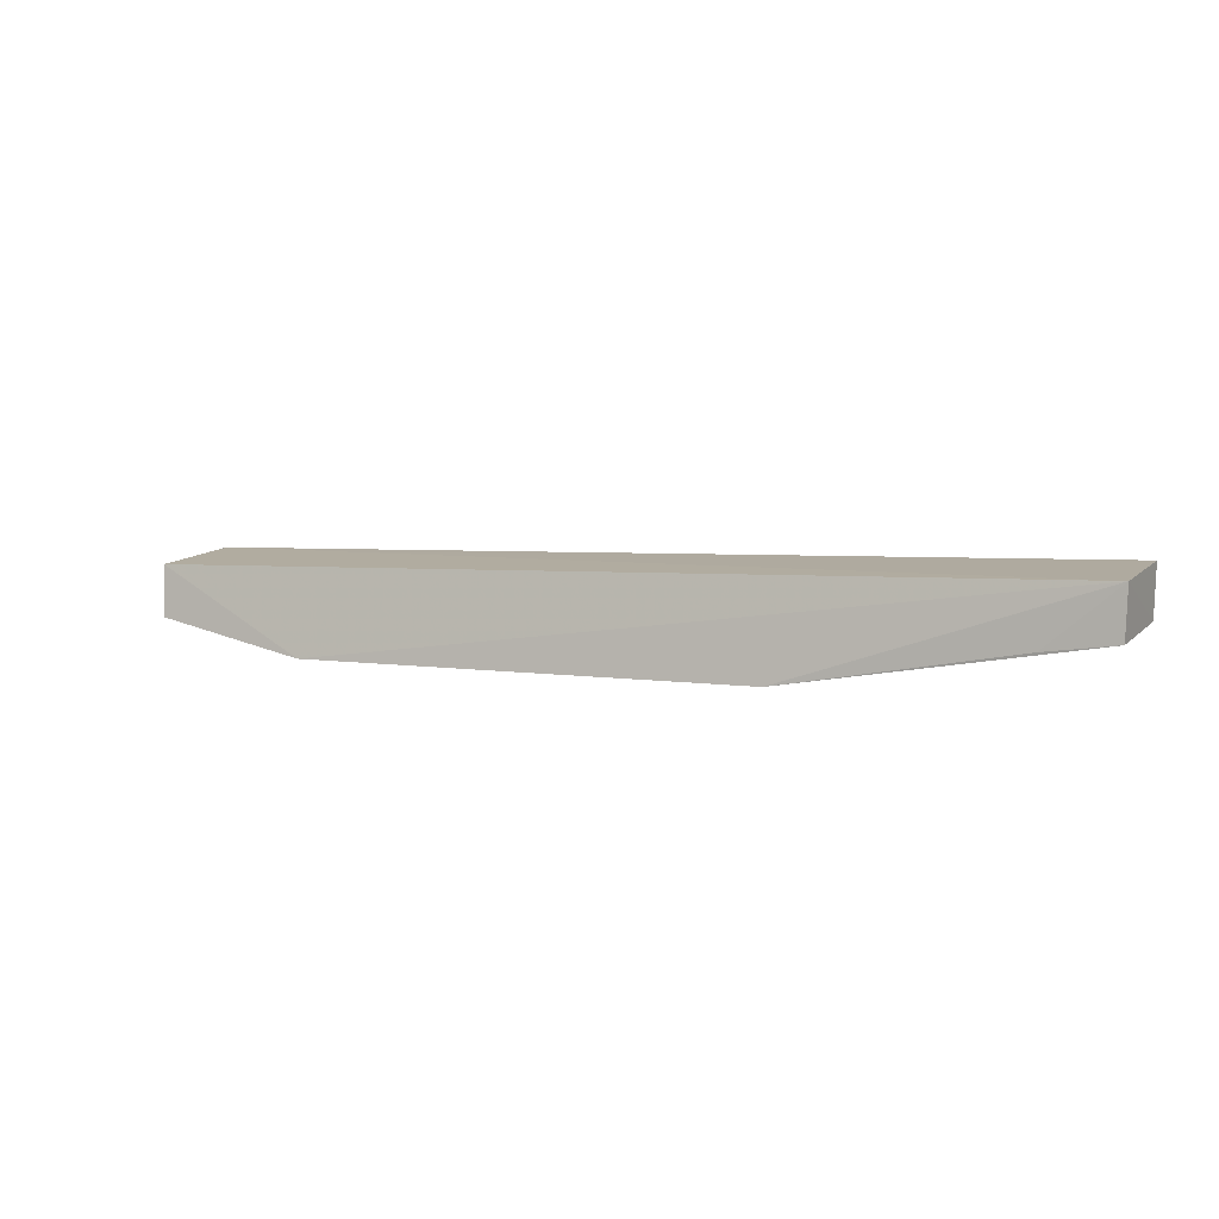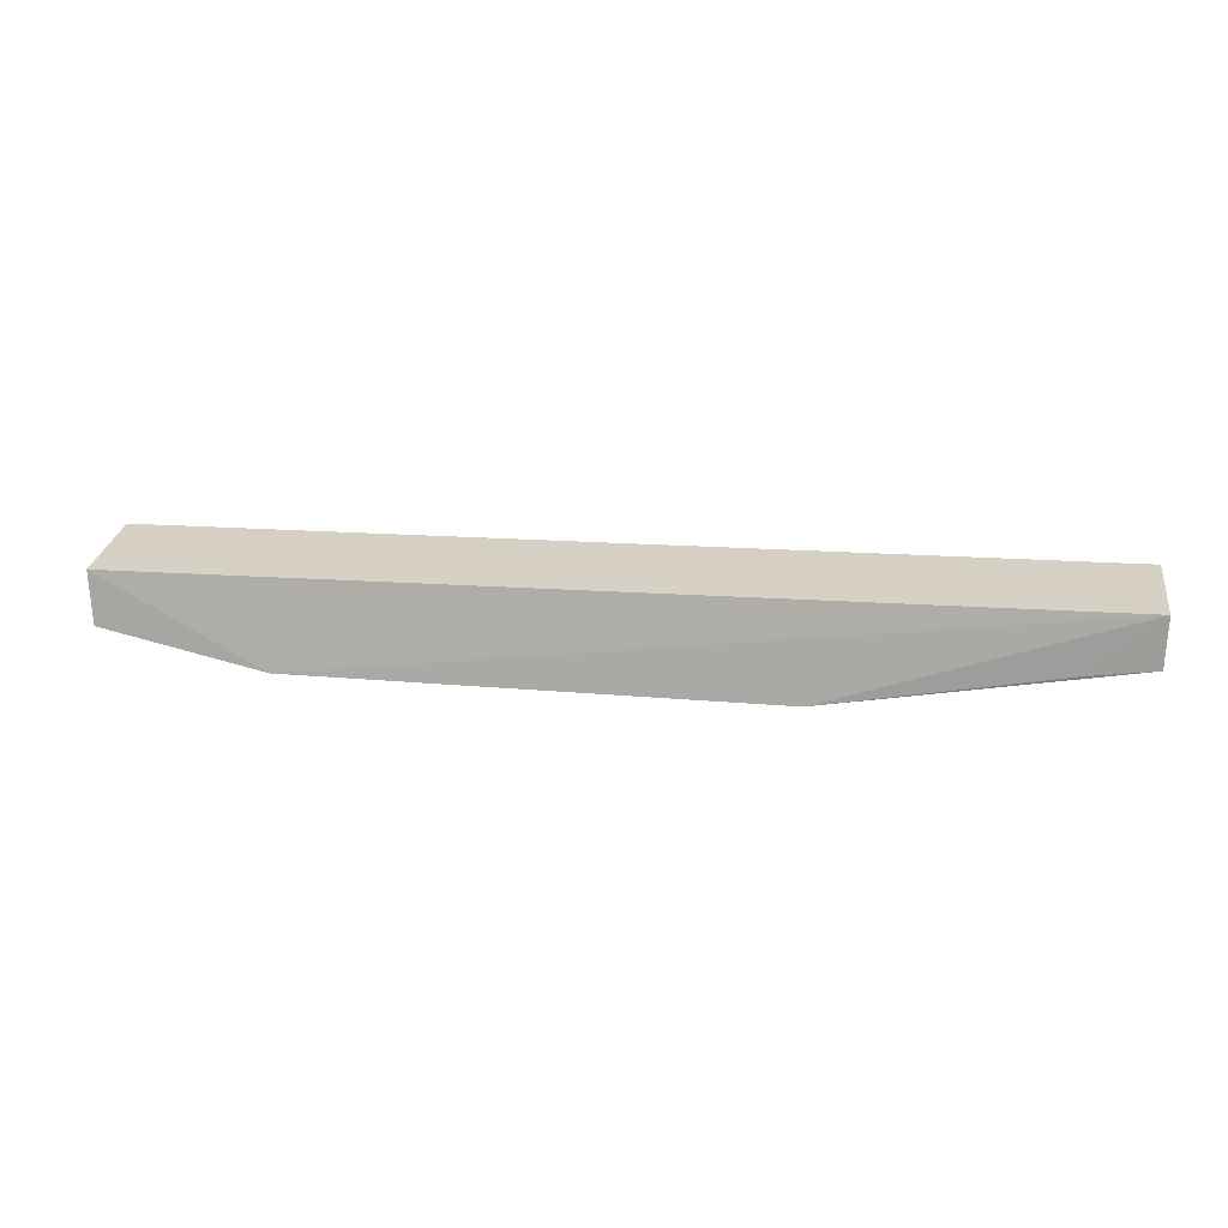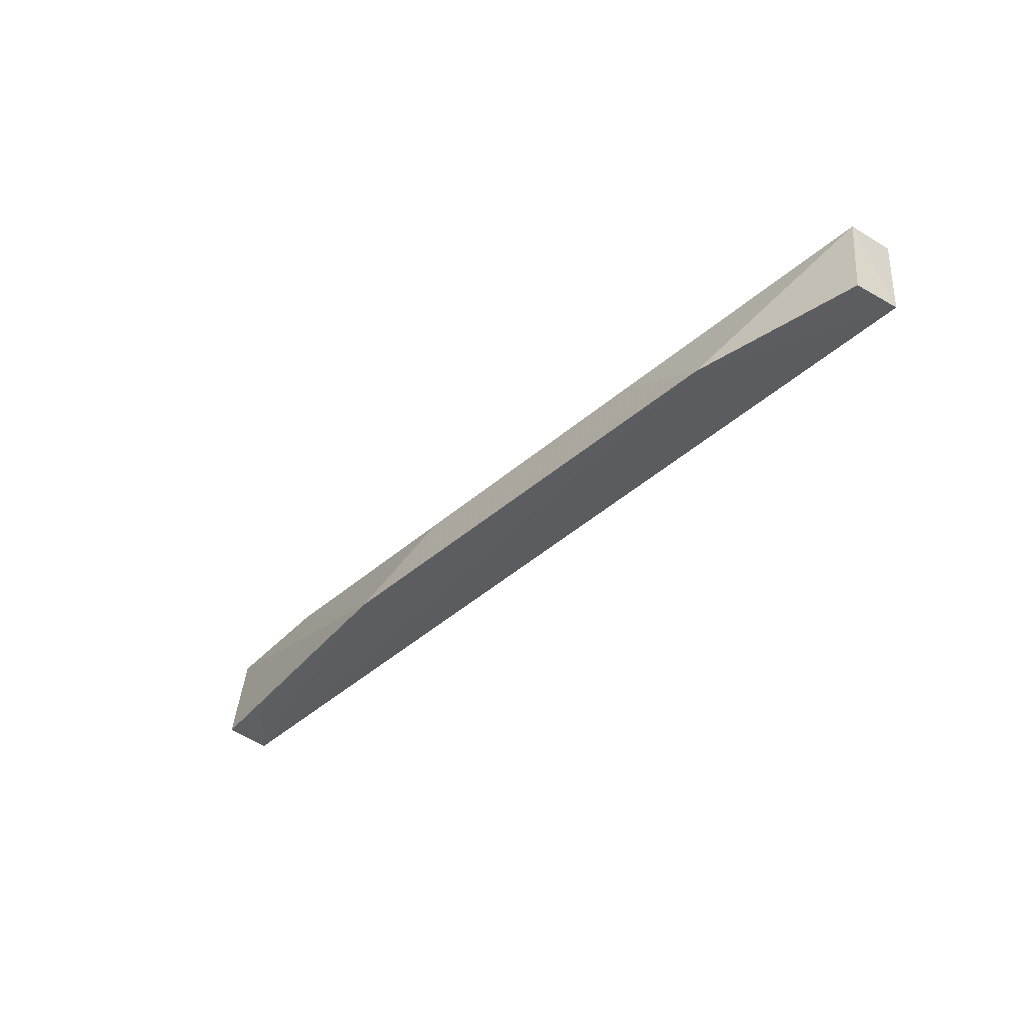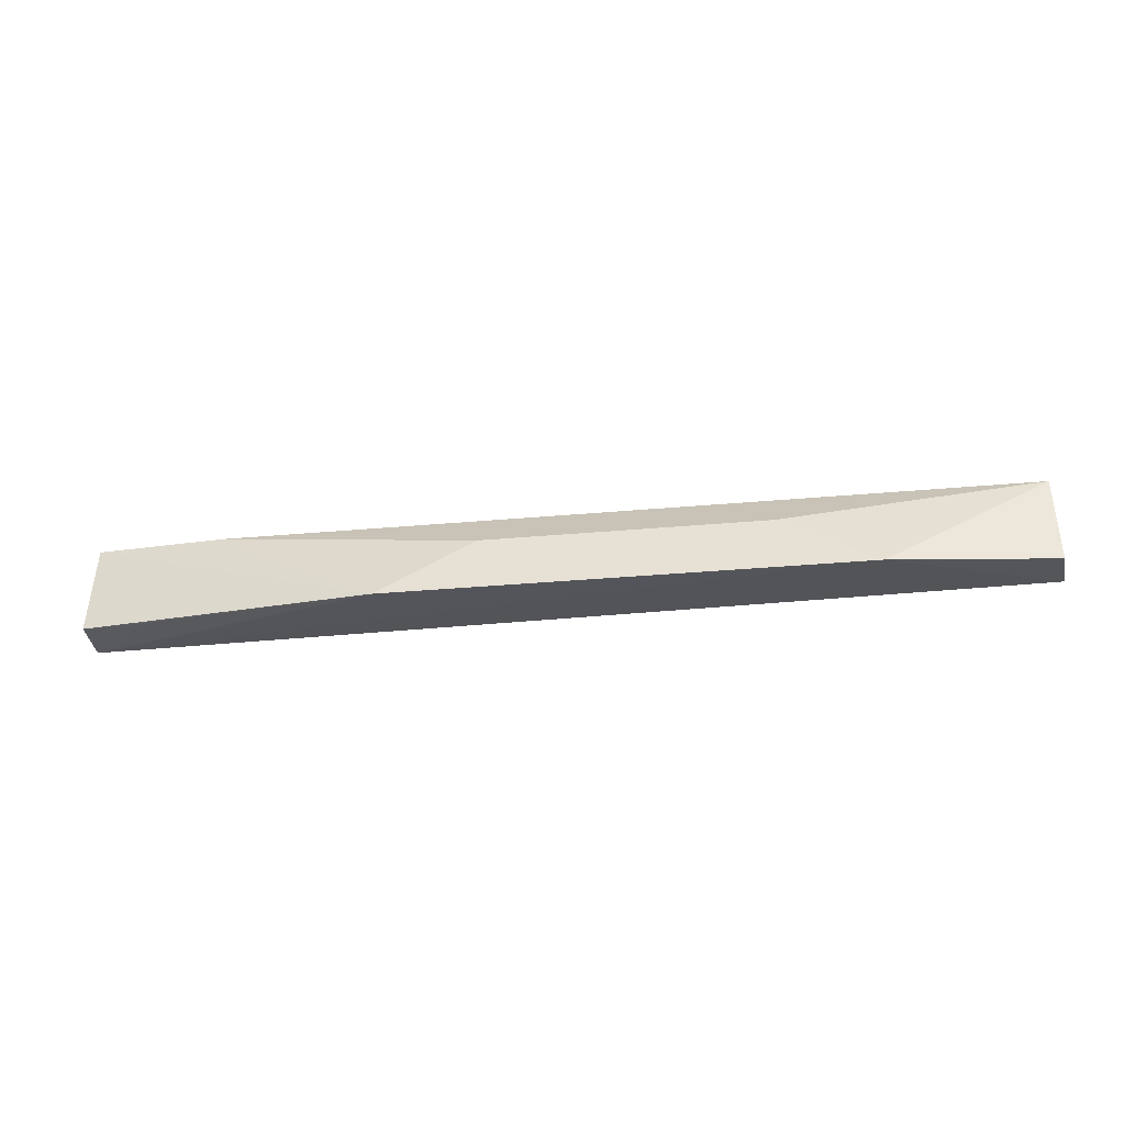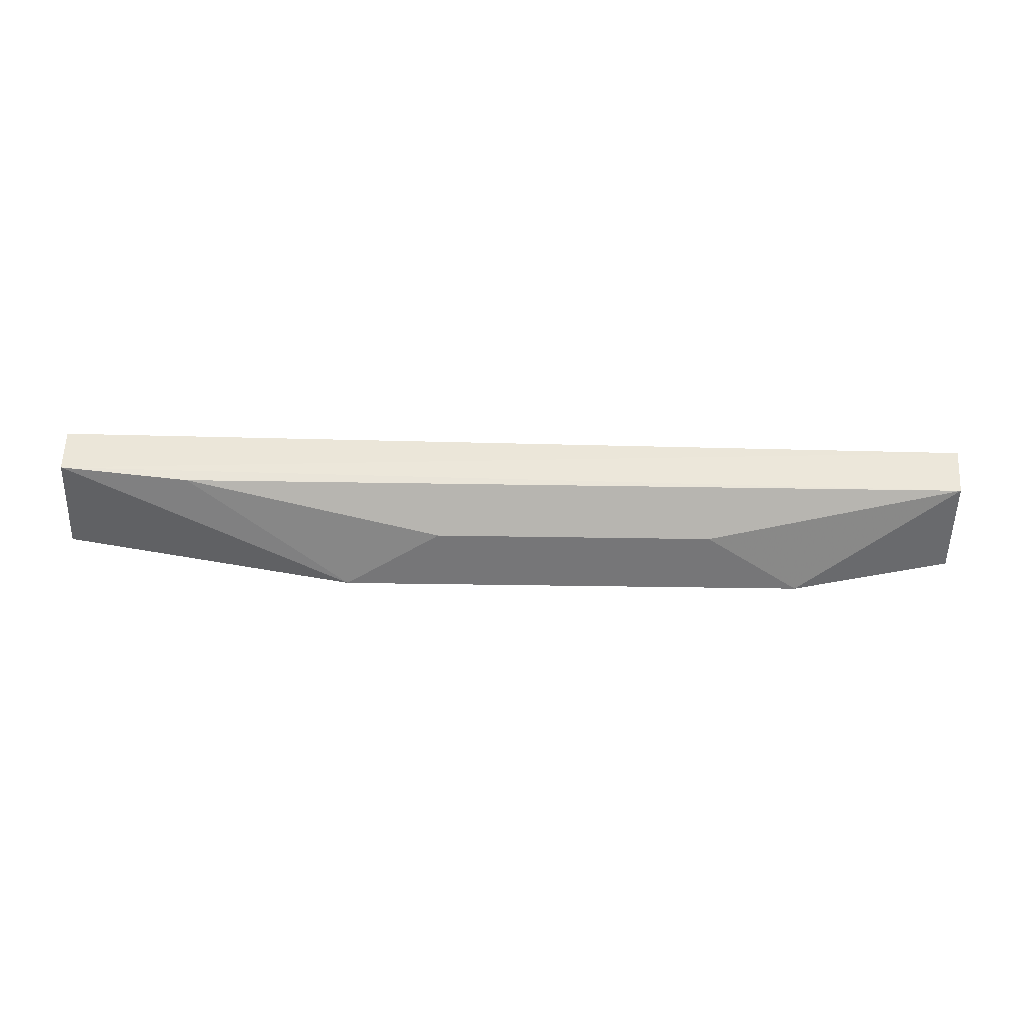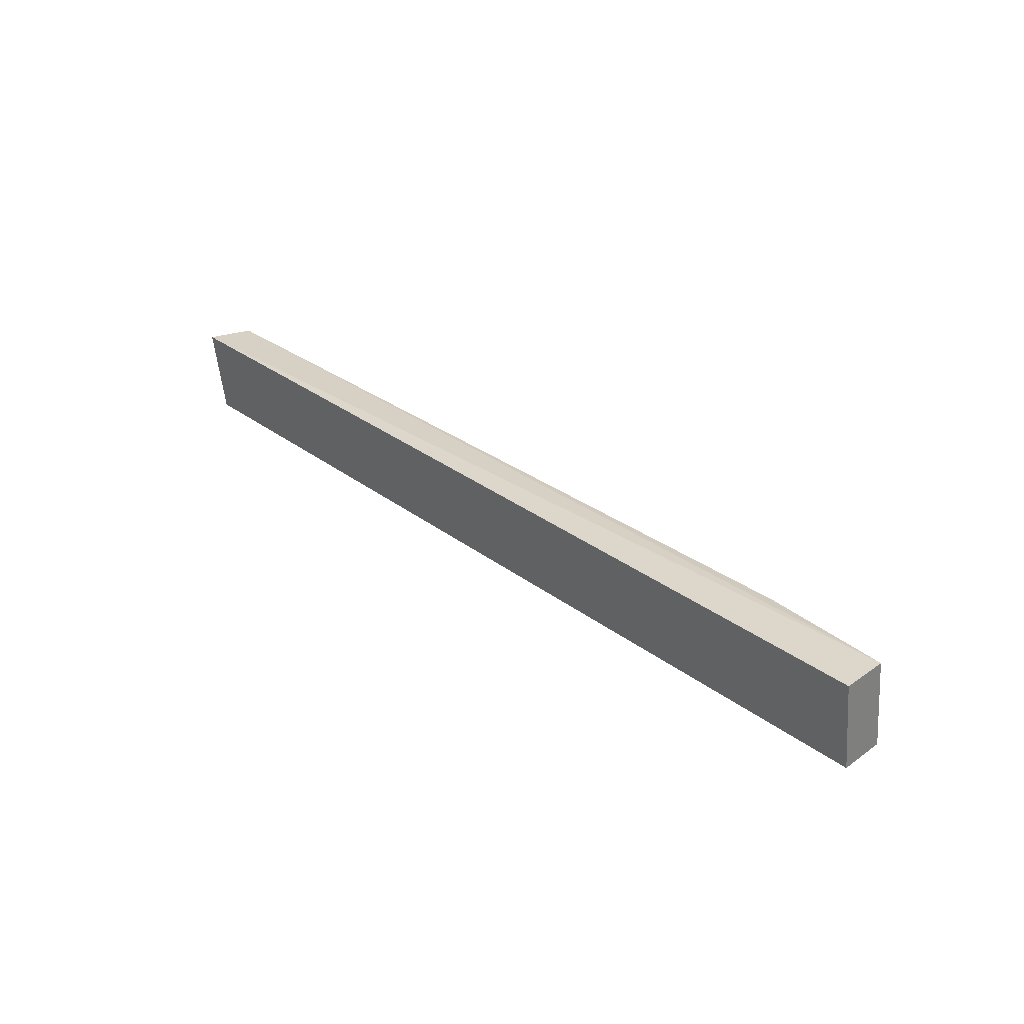
<metadata>
{"format":"obj","ext":"obj","renderer":"f3d","projection":"perspective","resolution":1024,"background":"white","views":[{"elev":4.7,"azim":27.9,"up":"+Z"},{"elev":20.6,"azim":9.2,"up":"+Z"},{"elev":-42.6,"azim":-134.1,"up":"+Y"},{"elev":-32.9,"azim":-172.9,"up":"+Y"},{"elev":-44.8,"azim":178.9,"up":"+Z"},{"elev":31.5,"azim":45.8,"up":"+Y"}]}
</metadata>
<code>
v 0.2504 0.2352 0.01031
v 0.2495 0.2344 -0.01273
v 0.2498 0.2801 0.01537
v -0.1897 0.2808 0.009571
v -0.1878 0.2328 -0.02015
v 0.249 0.2792 -0.007744
v 0.1109 0.2288 -0.03496
v -0.1903 0.236 0.003873
v 0.2179 0.2329 -0.01663
v -0.1877 0.2777 -0.01388
v -0.1109 0.2288 -0.03496
v 0.06592 0.2571 -0.0289
v 0.1877 0.2777 -0.01388
v -0.06592 0.2571 -0.0289
f 1 3 4
f 6 1 2
f 6 3 1
f 6 4 3
f 7 6 2
f 8 1 4
f 9 7 2
f 9 2 1
f 9 1 7
f 10 4 6
f 10 8 4
f 10 5 8
f 11 7 1
f 11 1 8
f 11 8 5
f 11 5 10
f 12 7 11
f 13 10 6
f 13 6 7
f 13 7 12
f 14 12 11
f 14 11 10
f 14 13 12
f 14 10 13

</code>
